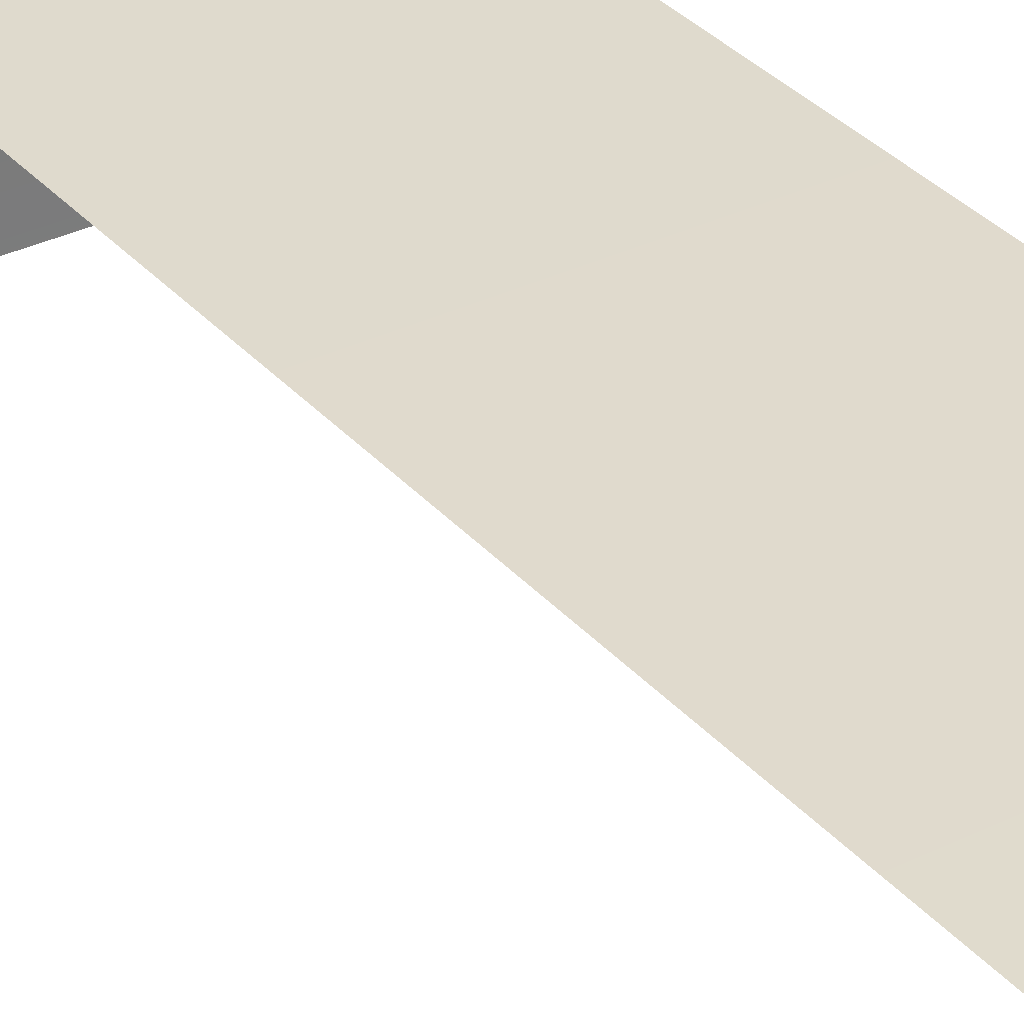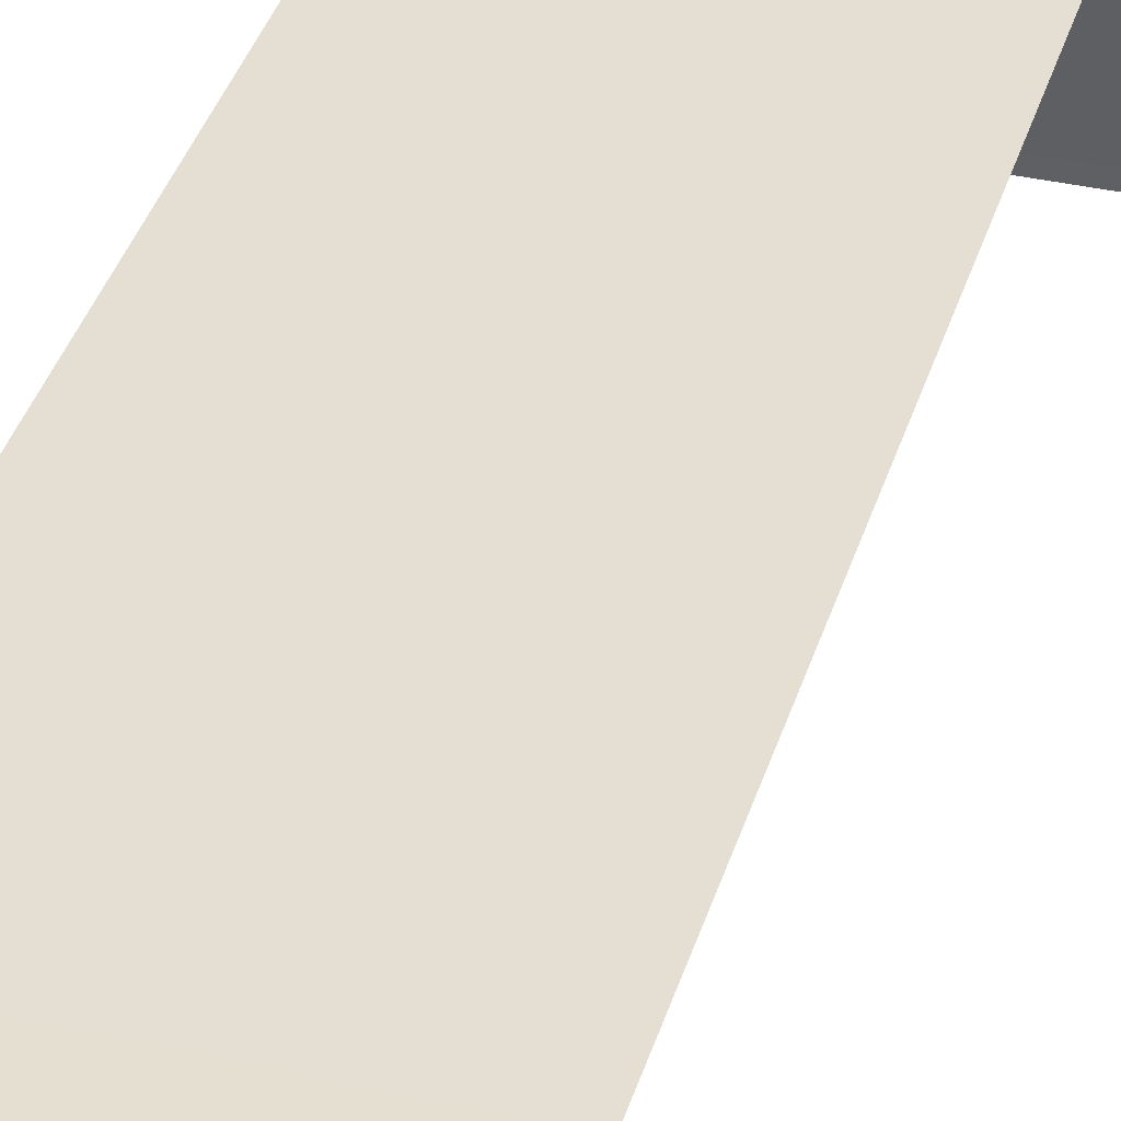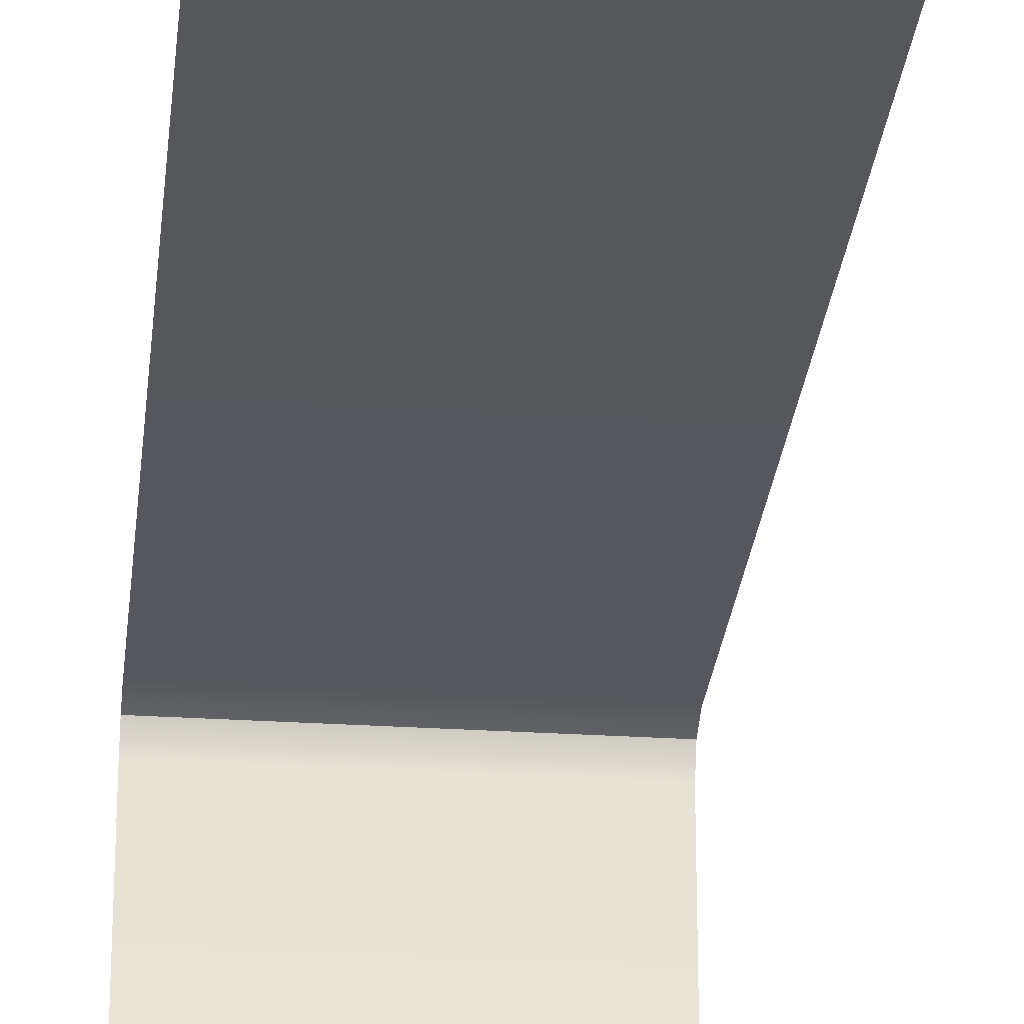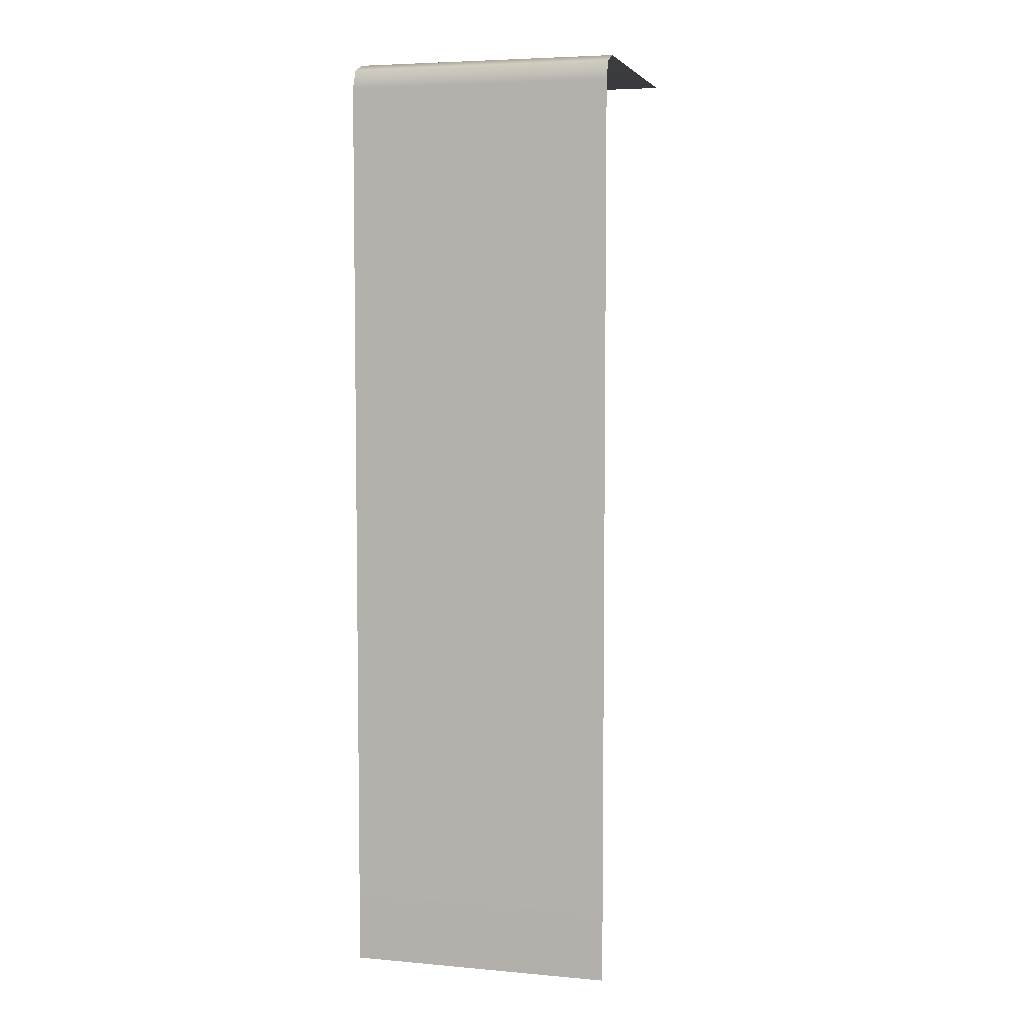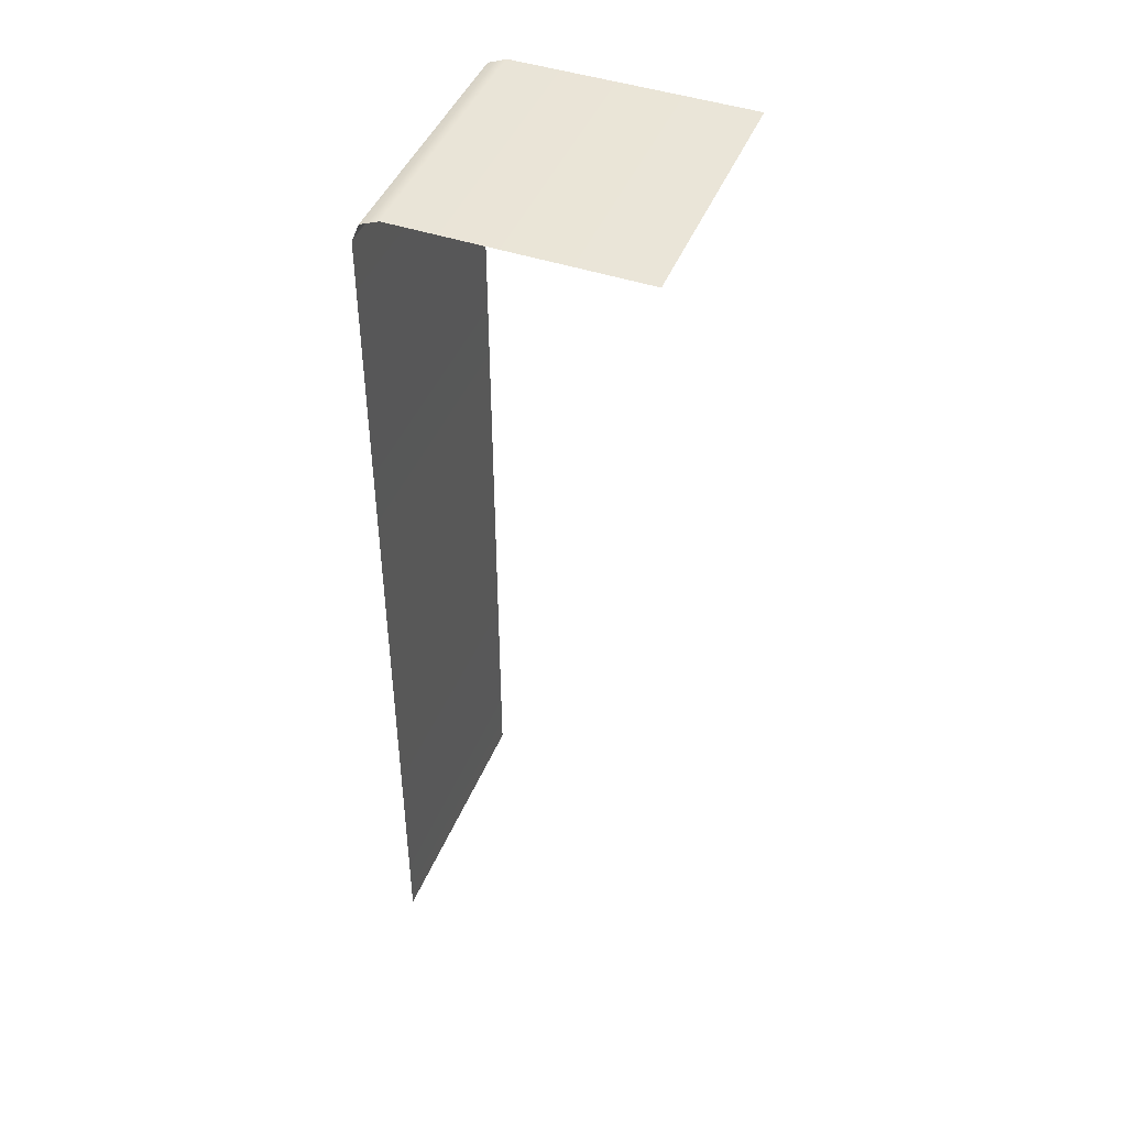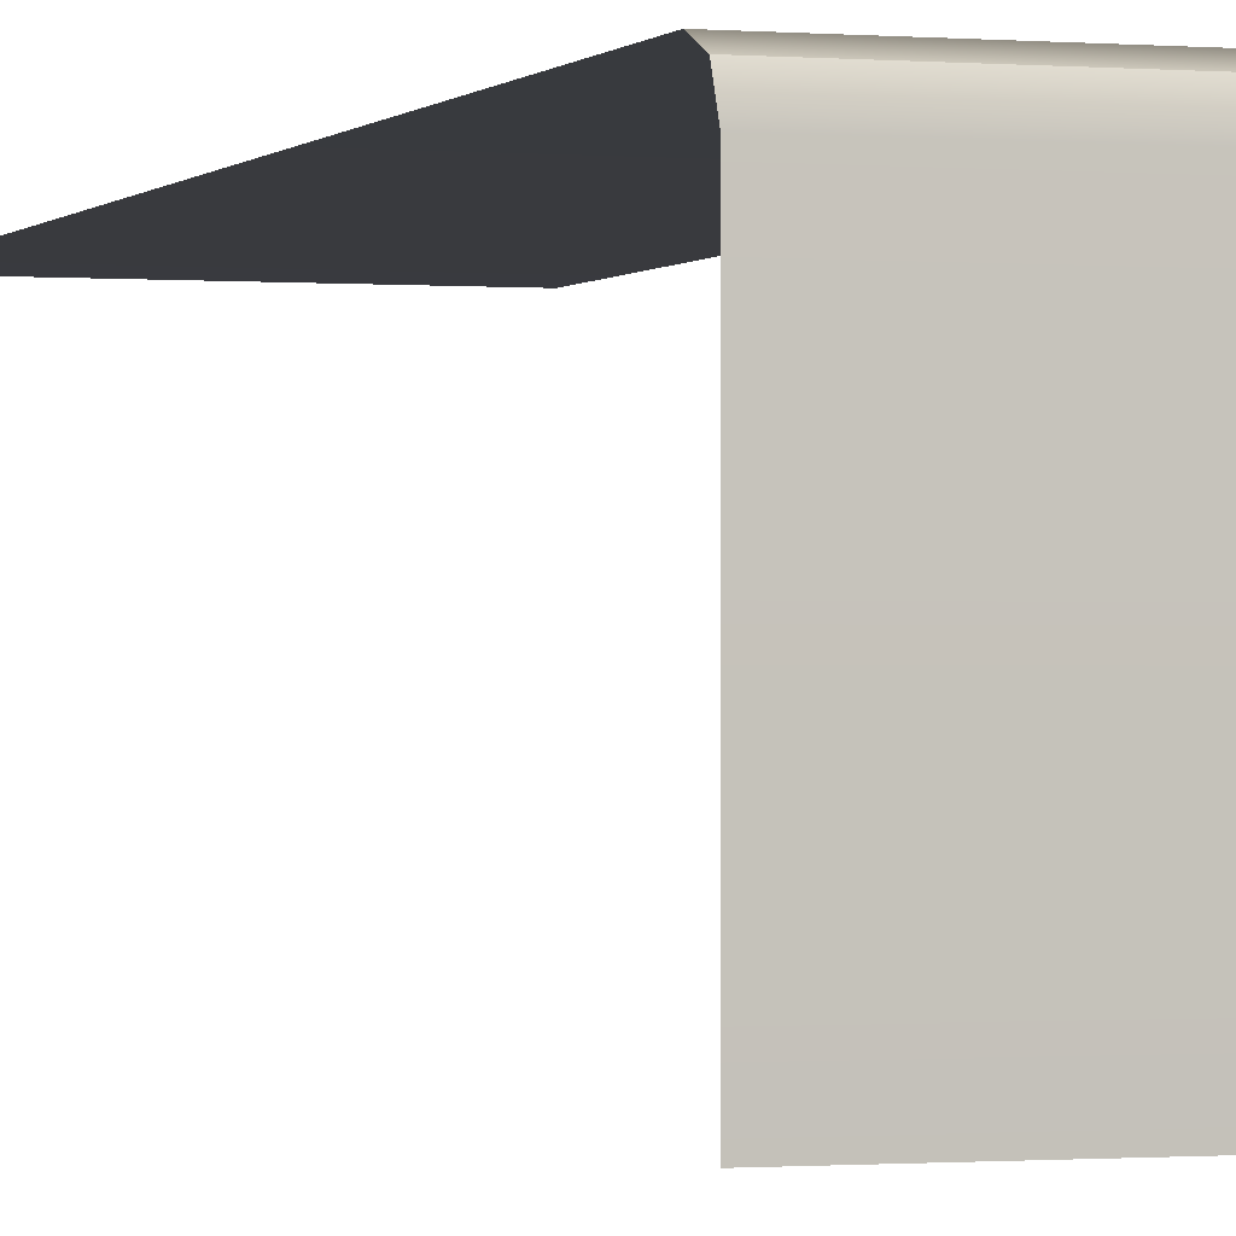
<metadata>
{"format":"obj","ext":"obj","renderer":"f3d","projection":"perspective","resolution":1024,"background":"white","views":[{"elev":33.2,"azim":-34.0,"up":"+Z"},{"elev":37.3,"azim":16.1,"up":"+Z"},{"elev":-27.1,"azim":-5.8,"up":"+Z"},{"elev":5.4,"azim":15.2,"up":"+Y"},{"elev":45.0,"azim":111.4,"up":"+Y"},{"elev":-0.7,"azim":161.5,"up":"+Z"}]}
</metadata>
<code>
g default
v -11.33 84.6 -11.33
v 11.33 84.6 -11.33
v -11.33 4.1 11.33
v 11.33 4.1 11.33
v -11.33 82.33 11.33
v -11.33 83.93 10.67
v -11.33 84.6 9.067
v 11.33 84.6 9.067
v 11.33 83.93 10.67
v 11.33 82.33 11.33
g pPlane3
f 7 8 2 1
f 10 5 3 4
f 7 6 9 8
f 6 5 10 9

</code>
